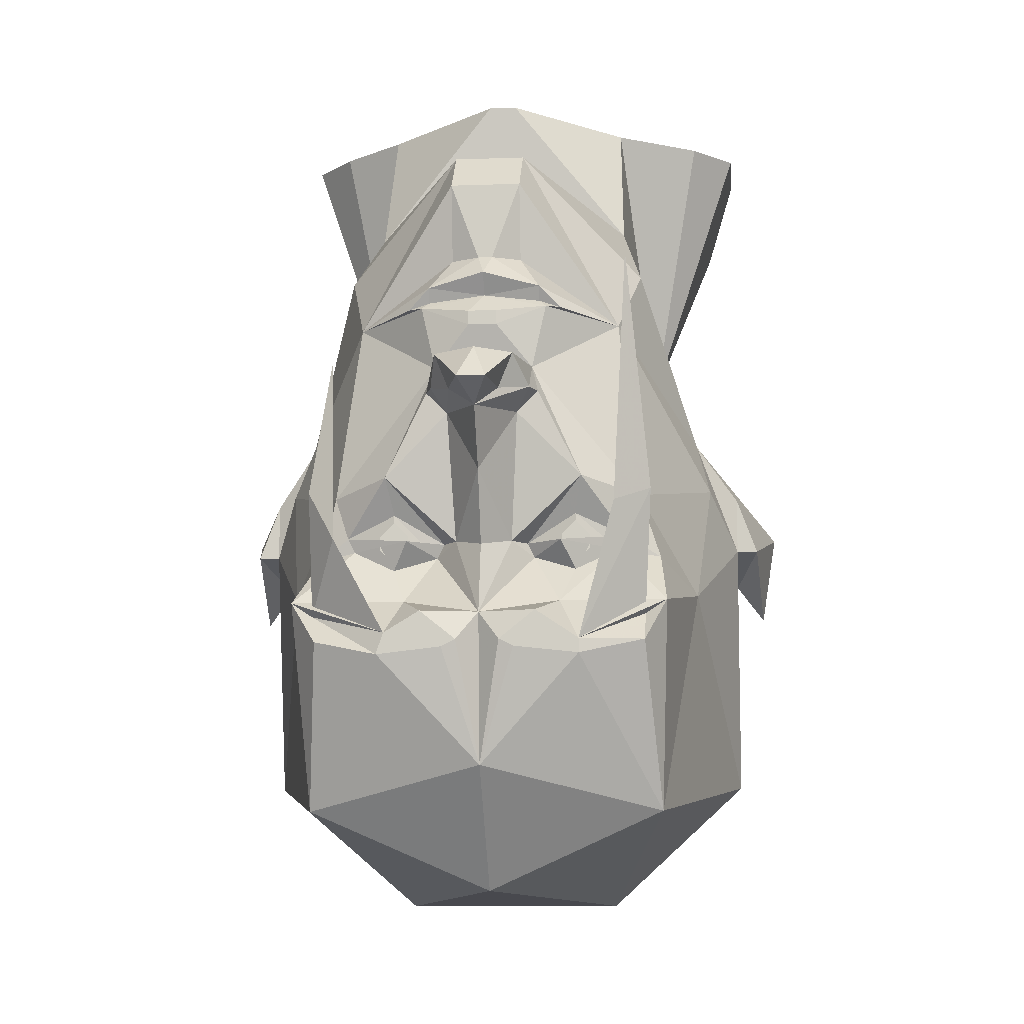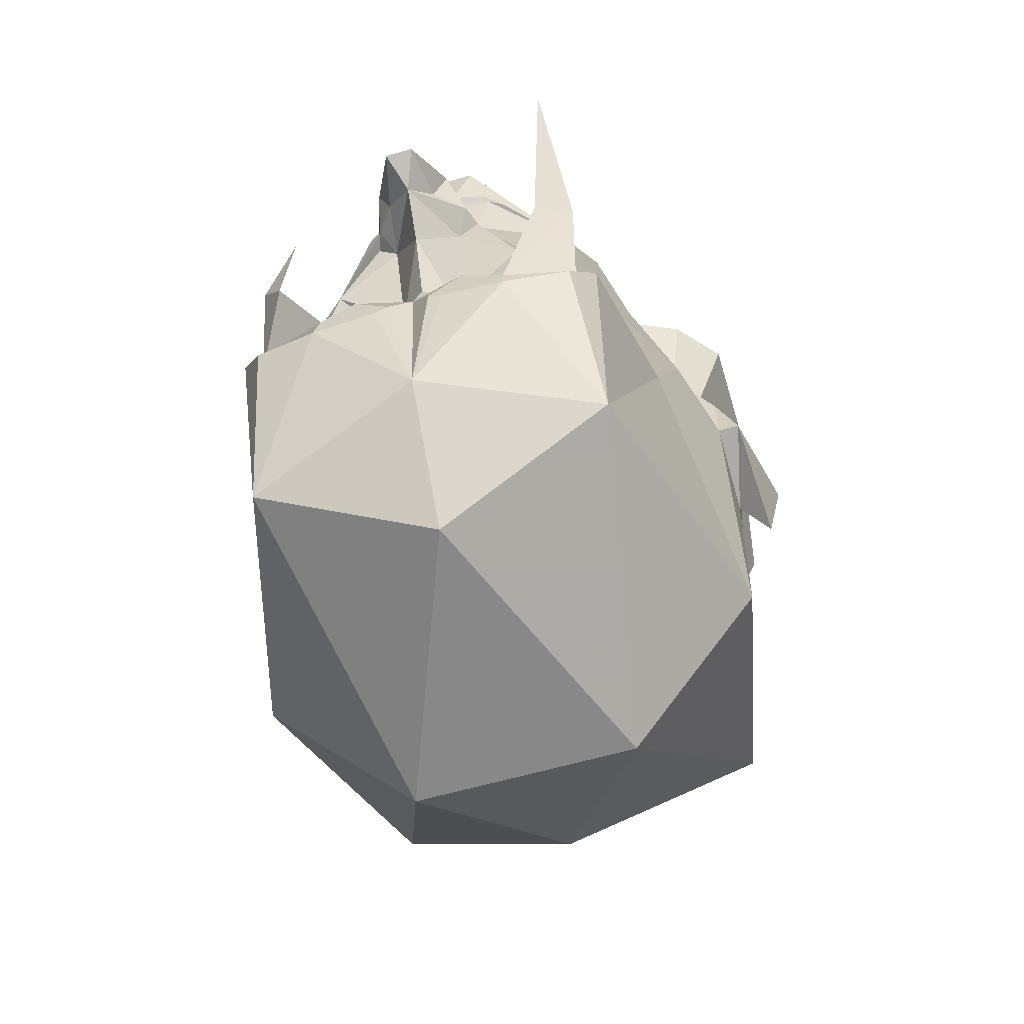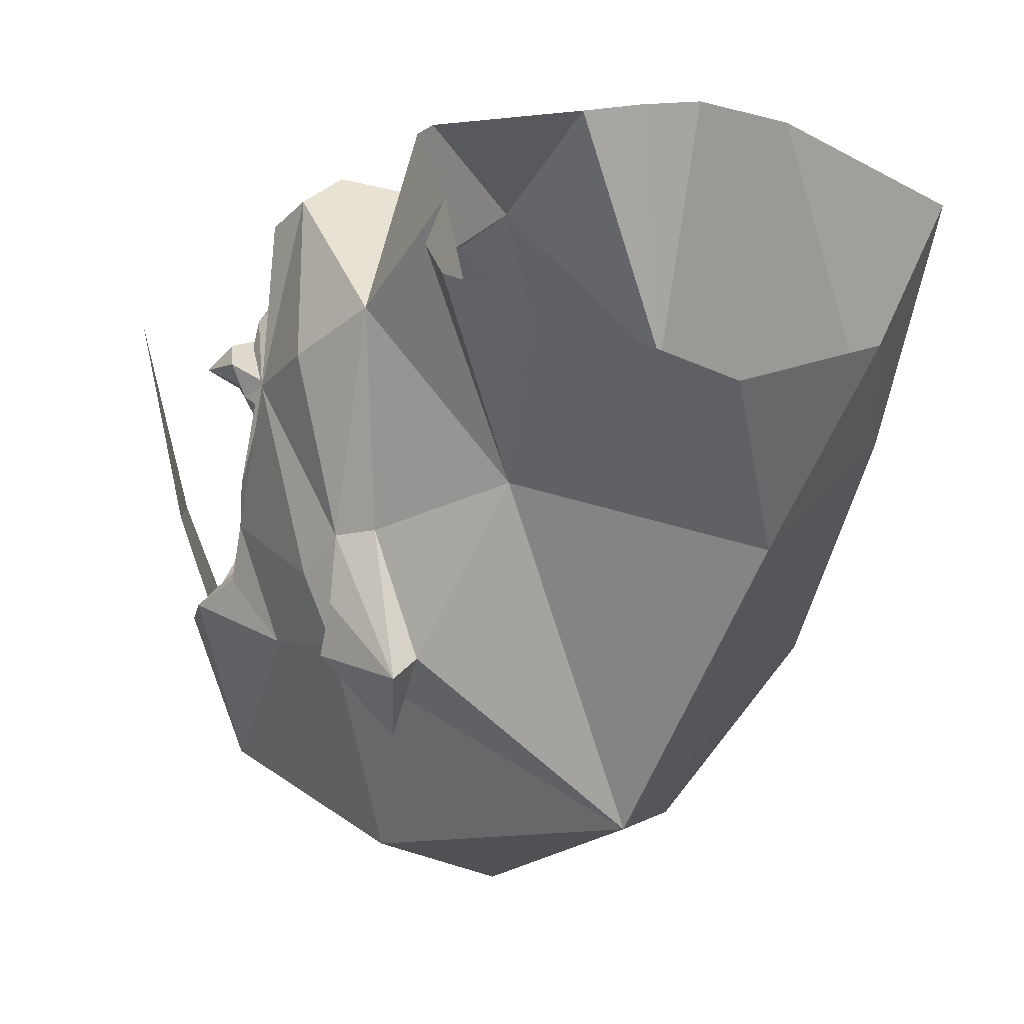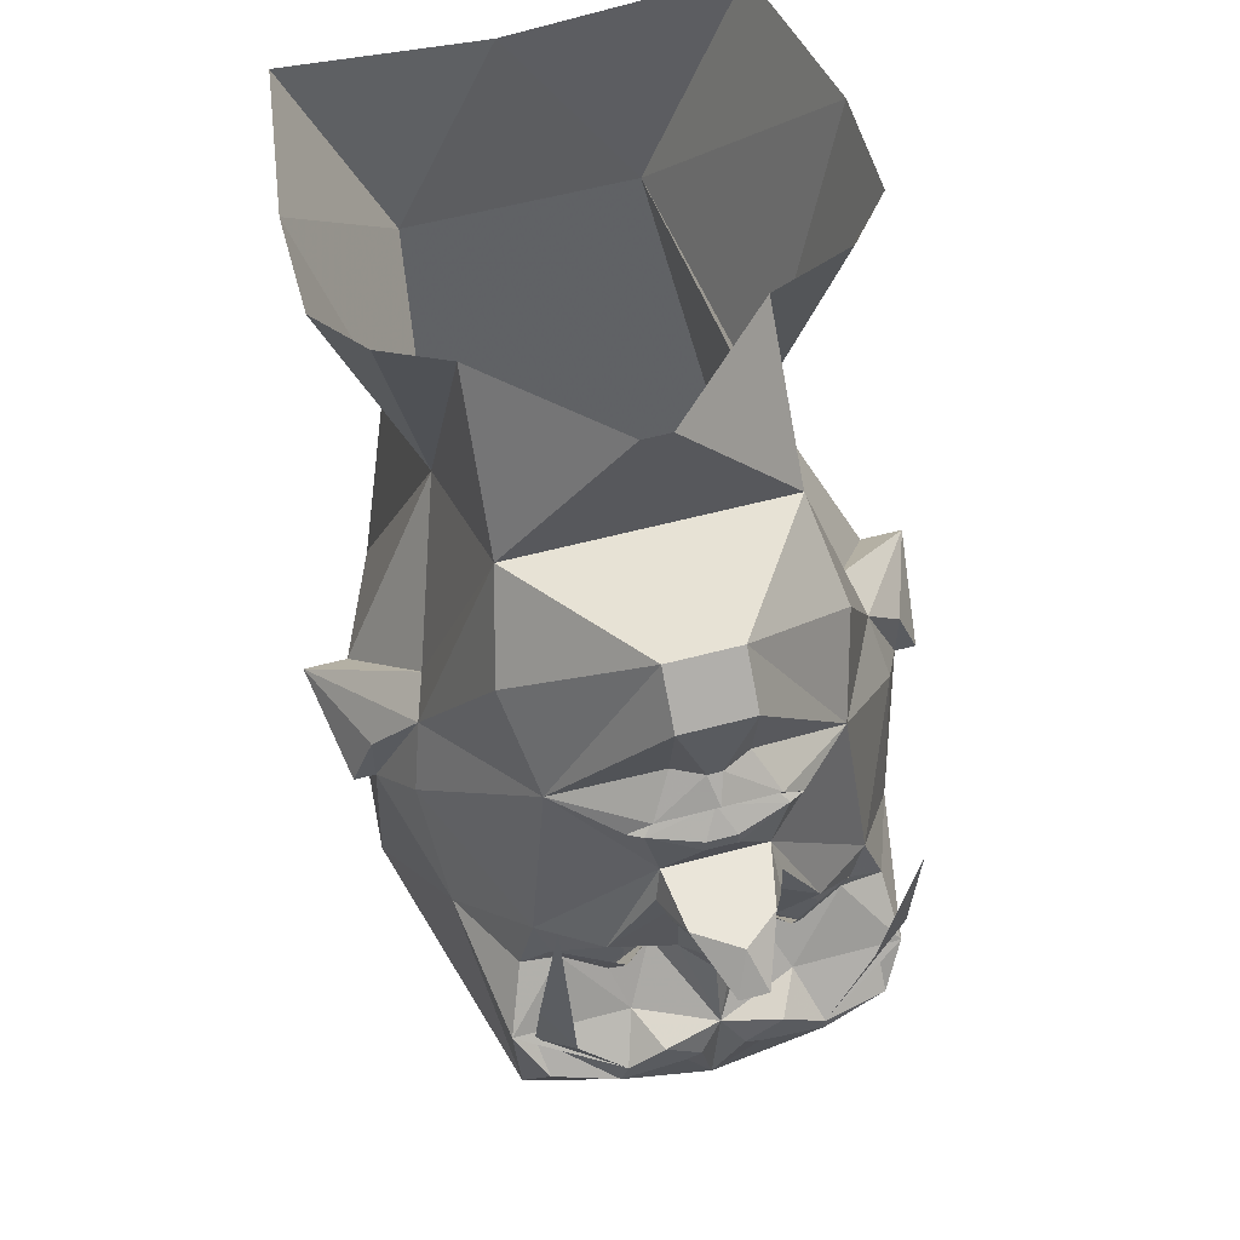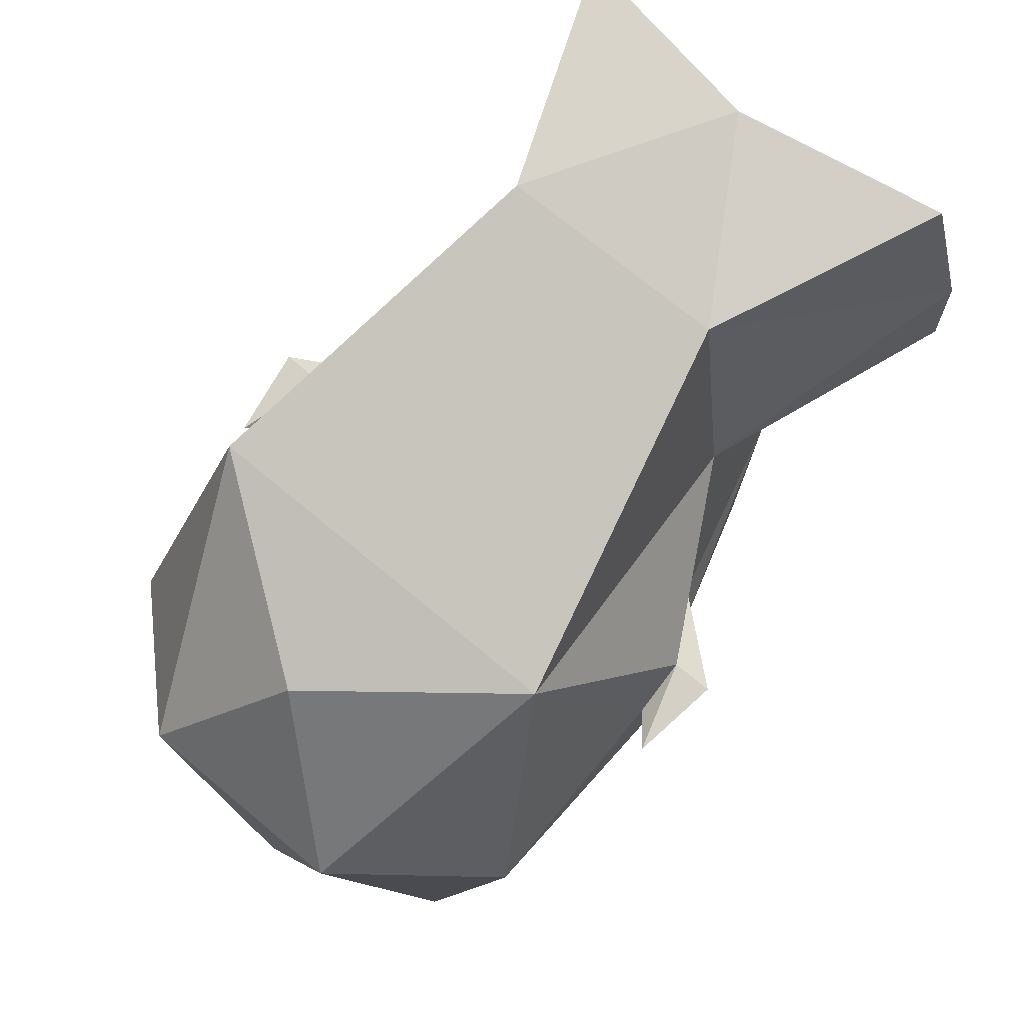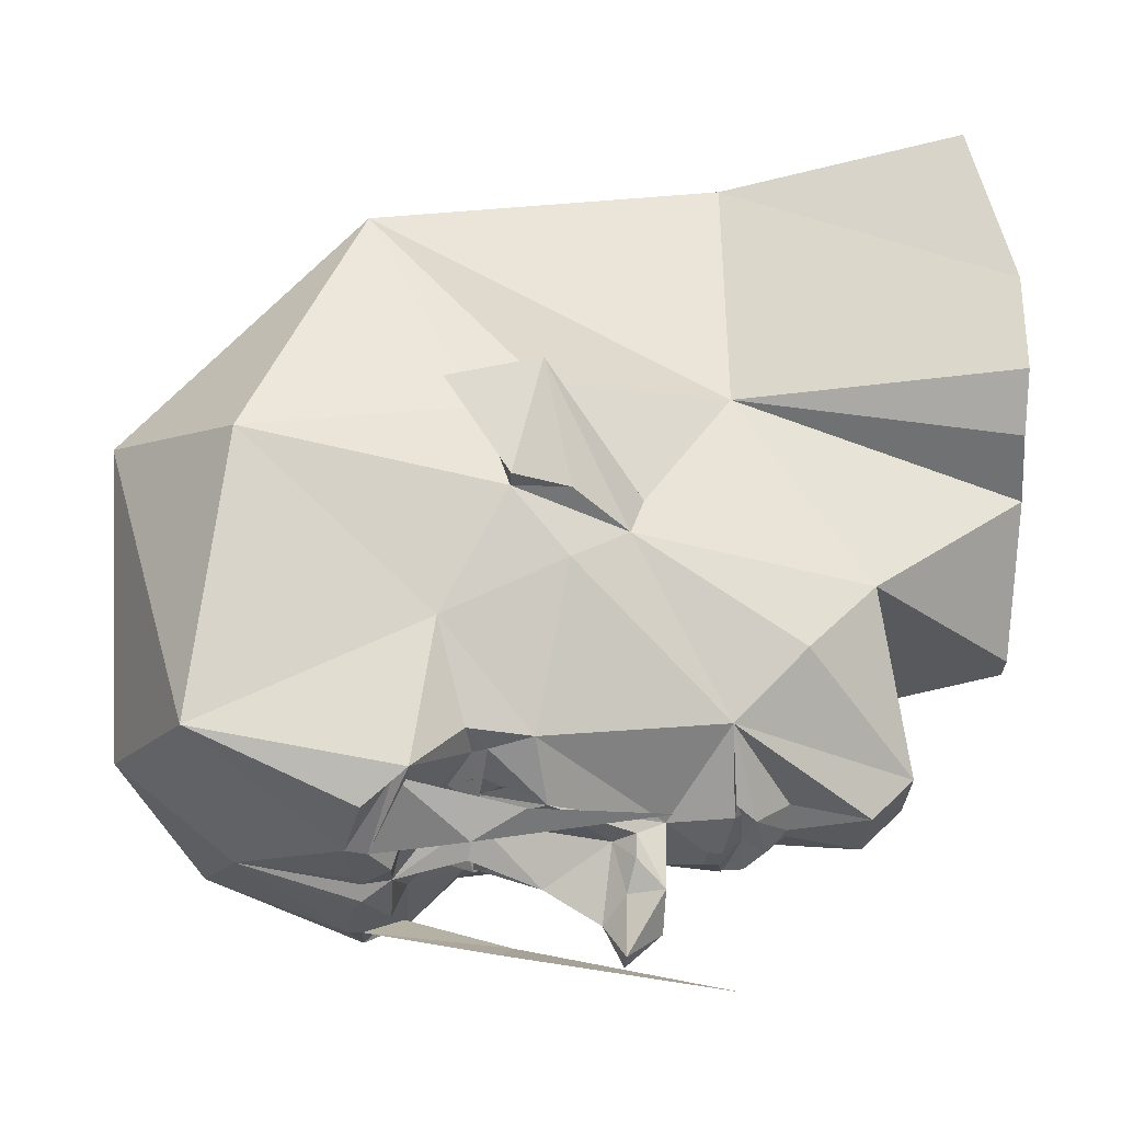
<metadata>
{"format":"obj","ext":"obj","renderer":"f3d","projection":"perspective","resolution":1024,"background":"white","views":[{"elev":-9.8,"azim":-174.6,"up":"+Y"},{"elev":-60.1,"azim":-163.5,"up":"+Y"},{"elev":32.7,"azim":-56.8,"up":"+Y"},{"elev":58.0,"azim":164.6,"up":"+Y"},{"elev":70.5,"azim":40.0,"up":"+Z"},{"elev":-29.7,"azim":86.9,"up":"+Z"}]}
</metadata>
<code>
v 0.1641 0.03906 -0.3672
v 0.1875 -0.1094 -0.375
v 0.1562 -0.1641 -0.3984
v 0.1875 -0.2422 -0.3438
v 0.1016 -0.2656 -0.3906
v 0.1094 -0.2891 -0.3906
v 0.03906 -0.2812 -0.3906
v 0.0625 -0.2422 -0.3906
v 0.08594 -0.2266 -0.3438
v 0.2109 -0.2266 -0.3438
v 0.1797 -0.2734 -0.375
v 0.1953 -0.4531 -0.2969
v 0 -0.4062 -0.3594
v 0.02344 -0.2734 -0.3906
v 0 -0.2422 -0.375
v 0.05469 -0.1719 -0.2969
v 0.1016 -0.1875 -0.3125
v 0.1484 -0.1641 -0.2969
v 0.1875 -0.1719 -0.2891
v 0.2344 -0.2031 -0.1875
v -0.1094 -0.2734 -0.3906
v -0.1797 -0.2422 -0.3438
v -0.1875 -0.1094 -0.375
v -0.1484 -0.125 -0.3984
v -0.1641 0.1406 -0.4297
v 0.1719 -0.1016 -0.2891
v 0.1562 -0.1484 -0.2969
v 0.1094 -0.08594 -0.3359
v 0.05469 0.03906 -0.3281
v 0.1484 0.1016 -0.2578
v 0.25 -0.07031 -0.125
v 0.2812 -0.1328 -0.0625
v 0.2812 -0.4141 0
v 0.125 -0.5547 0.0625
v 0 -0.5391 -0.25
v -0.1953 -0.4531 -0.2969
v -0.1094 -0.2891 -0.3906
v -0.03906 -0.2812 -0.3906
v -0.02344 -0.2734 -0.3906
v -0.2344 -0.2031 -0.1875
v -0.1953 -0.1719 -0.2891
v -0.2031 -0.2266 -0.3438
v -0.2812 -0.4141 0
v -0.2812 -0.1328 -0.0625
v -0.25 -0.07031 -0.125
v -0.1719 -0.1016 -0.2891
v -0.1562 -0.1484 -0.2969
v -0.1484 -0.1641 -0.2969
v -0.08594 -0.2266 -0.3438
v -0.1797 -0.2734 -0.375
v -0.0625 -0.2422 -0.3906
v -0.1484 0.1016 -0.2578
v -0.05469 0.03906 -0.3281
v -0.1094 -0.08594 -0.3359
v -0.1016 -0.125 -0.3125
v -0.1016 -0.1875 -0.3125
v -0.05469 -0.1719 -0.2969
v -0.2344 -0.007812 -0.08594
v -0.1719 0.1797 -0.1797
v -0.03906 0.3047 -0.2656
v -0.03906 0.2578 -0.3125
v -0.03906 0.1719 -0.2969
v -0.0625 0.1328 -0.3281
v -0.08594 0.1094 -0.3203
v -0.07031 0.1094 -0.3281
v -0.01562 0.08594 -0.3438
v -0.02344 0.03906 -0.3281
v -0.03906 0.03906 -0.3984
v -0.05469 0.007812 -0.3672
v -0.0625 0.007812 -0.3438
v -0.03906 -0.01562 -0.3438
v -0.03125 -0.1562 -0.3203
v -0.04688 -0.1562 -0.2969
v 0 -0.1641 -0.3516
v 0.03125 -0.1562 -0.3203
v 0.04688 -0.1562 -0.2969
v 0.1016 -0.125 -0.3125
v 0.08594 -0.1562 -0.3281
v 0.2344 -0.007812 -0.08594
v 0.2812 -0.07031 -0.0625
v 0.3047 -0.1328 -0.0625
v 0.2812 -0.1641 0.03125
v 0.2188 -0.2891 0.3125
v 0 -0.4453 0.25
v -0.125 -0.5547 0.0625
v -0.2188 -0.2891 0.3125
v -0.2812 -0.1641 0.03125
v -0.3047 -0.1328 -0.0625
v -0.2812 -0.07031 -0.0625
v -0.2188 0.007812 -0.03906
v -0.1797 0.1094 0.125
v -0.1484 0.2578 -0.09375
v -0.3281 -0.1016 0.0625
v -0.2812 -0.1016 0.0625
v -0.1406 0.1094 0.4375
v -0.2812 0.4141 0.2266
v -0.2812 0.4141 0.1094
v -0.2344 0.4141 0.05469
v -0.1406 0.4219 0.01562
v -0.01562 0.4219 -0.1094
v 0.1484 0.2578 -0.09375
v 0 0.3047 -0.2656
v 0.1641 0.1094 0.125
v 0.2188 0.007812 -0.03906
v 0.1719 0.1797 -0.1797
v 0.03906 0.3047 -0.2656
v 0.03906 0.2578 -0.3125
v 0.2812 -0.1016 0.0625
v 0.3281 -0.1016 0.0625
v 0.3125 -0.2031 0.04688
v 0.125 0.1094 0.4375
v 0.01562 0.4219 -0.1094
v 0.1484 0.4219 0.01562
v 0.2188 0.4141 0.05469
v 0.2656 0.4141 0.1094
v 0.2656 0.4141 0.2266
v 0.2344 0.375 0.4453
v 0 0.3125 0.4844
v -0.25 0.375 0.4453
v -0.3125 -0.2031 0.04688
v -0.0625 0.1172 -0.3203
v 0 0.125 -0.3203
v -0.01562 0.1016 -0.3438
v 0.01562 0.08594 -0.3438
v 0.02344 0.03906 -0.3281
v 0 0.03906 -0.4297
v -0.01562 0 -0.4609
v -0.02344 0 -0.3984
v 0 -0.02344 -0.4219
v 0 0.1484 -0.3359
v 0.0625 0.1328 -0.3281
v 0.0625 0.1172 -0.3203
v 0.07031 0.1094 -0.3281
v 0.01562 0.1016 -0.3438
v 0.04688 0.03906 -0.3984
v 0.01562 0 -0.4609
v 0.08594 0.1094 -0.3203
v -0.08594 -0.1562 -0.3281
v -0.007812 0.1719 -0.3125
v 0.007812 0.1719 -0.3125
v 0.03906 0.1719 -0.2969
v -0.1016 -0.1797 -0.3125
v -0.1172 -0.1641 -0.3125
v -0.1172 -0.1484 -0.3125
v -0.1016 -0.1328 -0.3125
v -0.08594 -0.1484 -0.3125
v -0.08594 -0.1641 -0.3125
v 0.08594 -0.1641 -0.3125
v 0.08594 -0.1484 -0.3125
v 0.1016 -0.1328 -0.3125
v 0.1172 -0.1484 -0.3125
v 0.1172 -0.1641 -0.3125
v 0.1016 -0.1797 -0.3125
v 0.03906 -0.01562 -0.3438
v 0.0625 0.007812 -0.3438
v 0.05469 0.007812 -0.3672
v 0.03125 0 -0.3984
v 0 -0.08594 -0.3828
f 1 2 3
f 3 2 4
f 3 4 5
f 5 4 6
f 5 6 7
f 5 7 8
f 4 11 6
f 6 11 12
f 6 12 13
f 6 13 7
f 7 13 14
f 7 14 8
f 10 20 12
f 10 12 11
f 21 22 23
f 21 23 24
f 24 23 25
f 20 31 32
f 20 32 33
f 20 33 12
f 12 33 34
f 12 34 35
f 12 35 13
f 13 35 36
f 13 36 37
f 13 37 38
f 13 38 39
f 40 42 36
f 40 36 43
f 40 43 44
f 40 44 45
f 42 22 50
f 42 50 36
f 36 50 37
f 37 50 21
f 37 21 51
f 37 51 39
f 37 39 38
f 31 79 32
f 32 79 80
f 32 82 33
f 33 82 83
f 33 83 34
f 34 83 84
f 34 84 85
f 34 85 35
f 35 85 36
f 36 85 43
f 43 85 86
f 43 86 87
f 43 87 44
f 44 89 58
f 44 58 45
f 90 91 92
f 90 94 91
f 91 94 86
f 91 86 95
f 91 95 96
f 91 96 97
f 91 97 98
f 91 98 99
f 91 99 92
f 101 103 104
f 104 103 108
f 82 108 83
f 83 108 103
f 83 103 111
f 83 111 95
f 83 95 86
f 83 86 84
f 84 86 85
f 101 113 103
f 103 113 114
f 103 114 115
f 103 115 116
f 103 116 111
f 111 116 117
f 111 117 118
f 111 118 95
f 95 118 119
f 95 119 96
f 95 92 91
f 86 94 87
f 50 22 21
f 5 8 9
f 5 9 10
f 5 10 4
f 4 10 11
f 8 14 15
f 8 15 9
f 9 15 16
f 9 16 17
f 9 17 18
f 9 18 10
f 10 18 19
f 10 19 20
f 26 20 19
f 26 19 27
f 26 27 28
f 26 28 29
f 26 29 30
f 26 30 31
f 26 31 20
f 13 39 15
f 13 15 14
f 40 41 42
f 40 45 46
f 40 46 41
f 41 46 47
f 41 47 48
f 41 48 42
f 42 48 49
f 42 49 21
f 42 21 22
f 45 52 46
f 46 52 53
f 46 53 54
f 46 54 47
f 47 54 55
f 48 56 49
f 49 56 57
f 49 57 15
f 49 15 51
f 49 51 21
f 45 58 52
f 52 58 59
f 52 59 60
f 52 60 61
f 52 61 62
f 52 62 63
f 52 63 64
f 52 64 65
f 52 65 53
f 53 65 66
f 53 66 67
f 53 67 68
f 53 68 69
f 53 69 70
f 53 70 54
f 54 70 71
f 54 71 72
f 54 72 73
f 54 73 55
f 57 73 72
f 57 72 15
f 15 72 74
f 15 74 75
f 15 75 16
f 16 75 76
f 18 27 19
f 27 18 78
f 78 18 17
f 78 17 16
f 78 16 76
f 30 79 31
f 32 80 81
f 32 81 82
f 44 87 88
f 44 88 89
f 90 92 58
f 90 58 93
f 90 93 94
f 92 99 100
f 92 100 101
f 92 101 102
f 92 102 60
f 92 60 59
f 92 59 58
f 101 104 79
f 101 79 105
f 101 105 106
f 101 106 102
f 102 106 107
f 102 107 61
f 102 61 60
f 104 108 109
f 104 109 79
f 79 109 80
f 80 109 81
f 81 109 110
f 81 110 82
f 82 110 108
f 100 112 101
f 101 112 113
f 87 94 120
f 87 120 88
f 88 120 93
f 88 93 89
f 89 93 58
f 15 39 51
f 65 123 66
f 66 123 124
f 66 124 125
f 66 125 67
f 67 125 126
f 68 126 127
f 68 127 128
f 68 128 69
f 69 128 129
f 69 129 71
f 69 71 70
f 123 134 124
f 124 134 133
f 124 133 29
f 124 29 125
f 125 29 135
f 126 135 136
f 126 136 127
f 127 136 129
f 127 129 128
f 137 131 30
f 137 30 133
f 133 30 29
f 109 108 110
f 120 94 93
f 56 48 138
f 56 138 57
f 57 138 73
f 48 47 138
f 61 139 62
f 62 139 63
f 63 139 130
f 130 139 140
f 130 140 131
f 131 140 141
f 131 141 30
f 30 141 107
f 30 107 106
f 30 106 105
f 30 105 79
f 61 107 139
f 139 107 140
f 140 107 141
f 77 28 27
f 28 77 76
f 28 76 75
f 28 75 154
f 28 154 155
f 28 155 29
f 29 155 135
f 135 155 156
f 135 156 157
f 135 157 136
f 136 157 129
f 129 157 154
f 129 154 158
f 129 158 71
f 71 158 72
f 72 158 74
f 74 158 75
f 75 158 154
f 154 156 155
f 156 154 157
f 47 55 48
f 48 55 56
f 55 73 56
f 56 73 57
f 16 76 77
f 16 77 17
f 17 77 27
f 17 27 18
f 65 121 122
f 65 122 123
f 121 65 64
f 122 132 133
f 122 133 134
f 122 134 123
f 137 133 132
f 67 126 68
f 125 135 126
f 121 64 63
f 121 63 122
f 122 63 130
f 122 130 131
f 122 131 132
f 137 132 131
f 142 143 144
f 142 144 145
f 142 145 146
f 142 146 147
f 148 149 150
f 148 150 151
f 148 151 152
f 148 152 153

</code>
